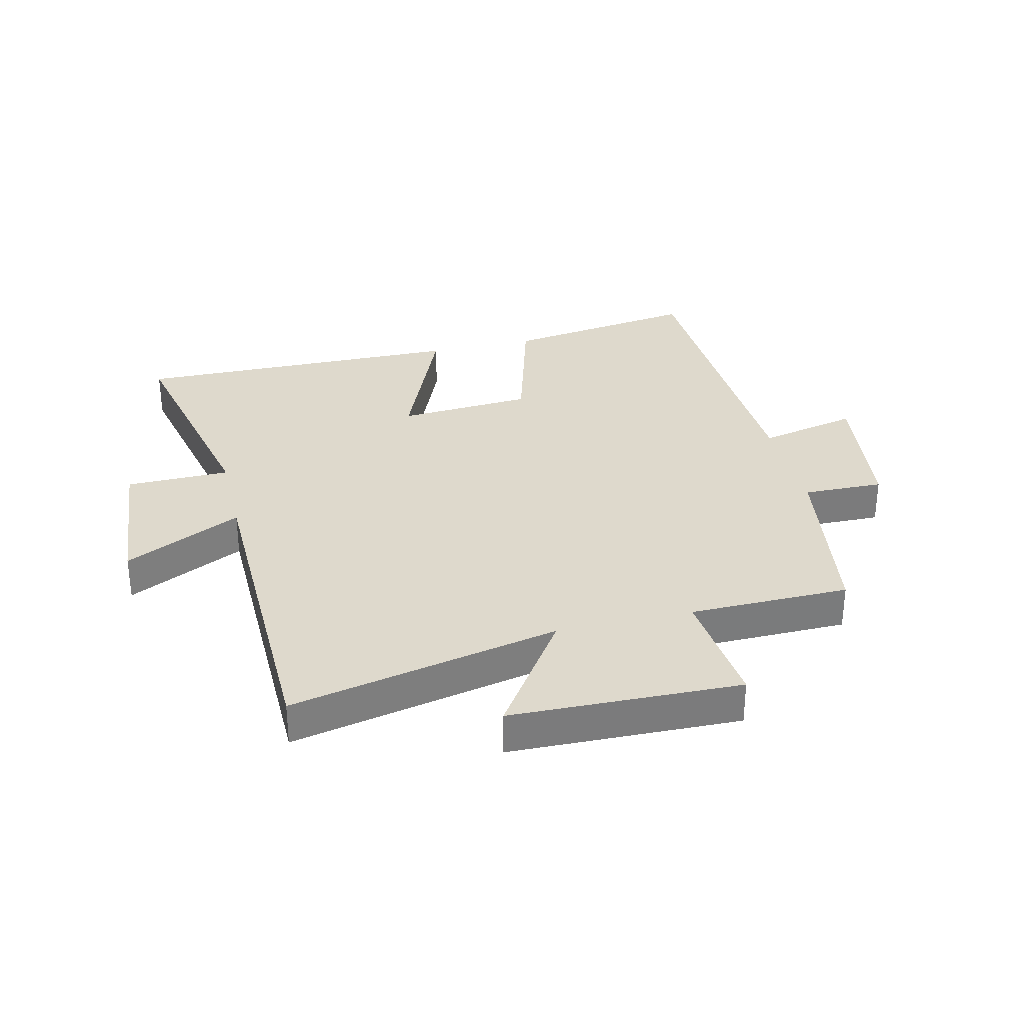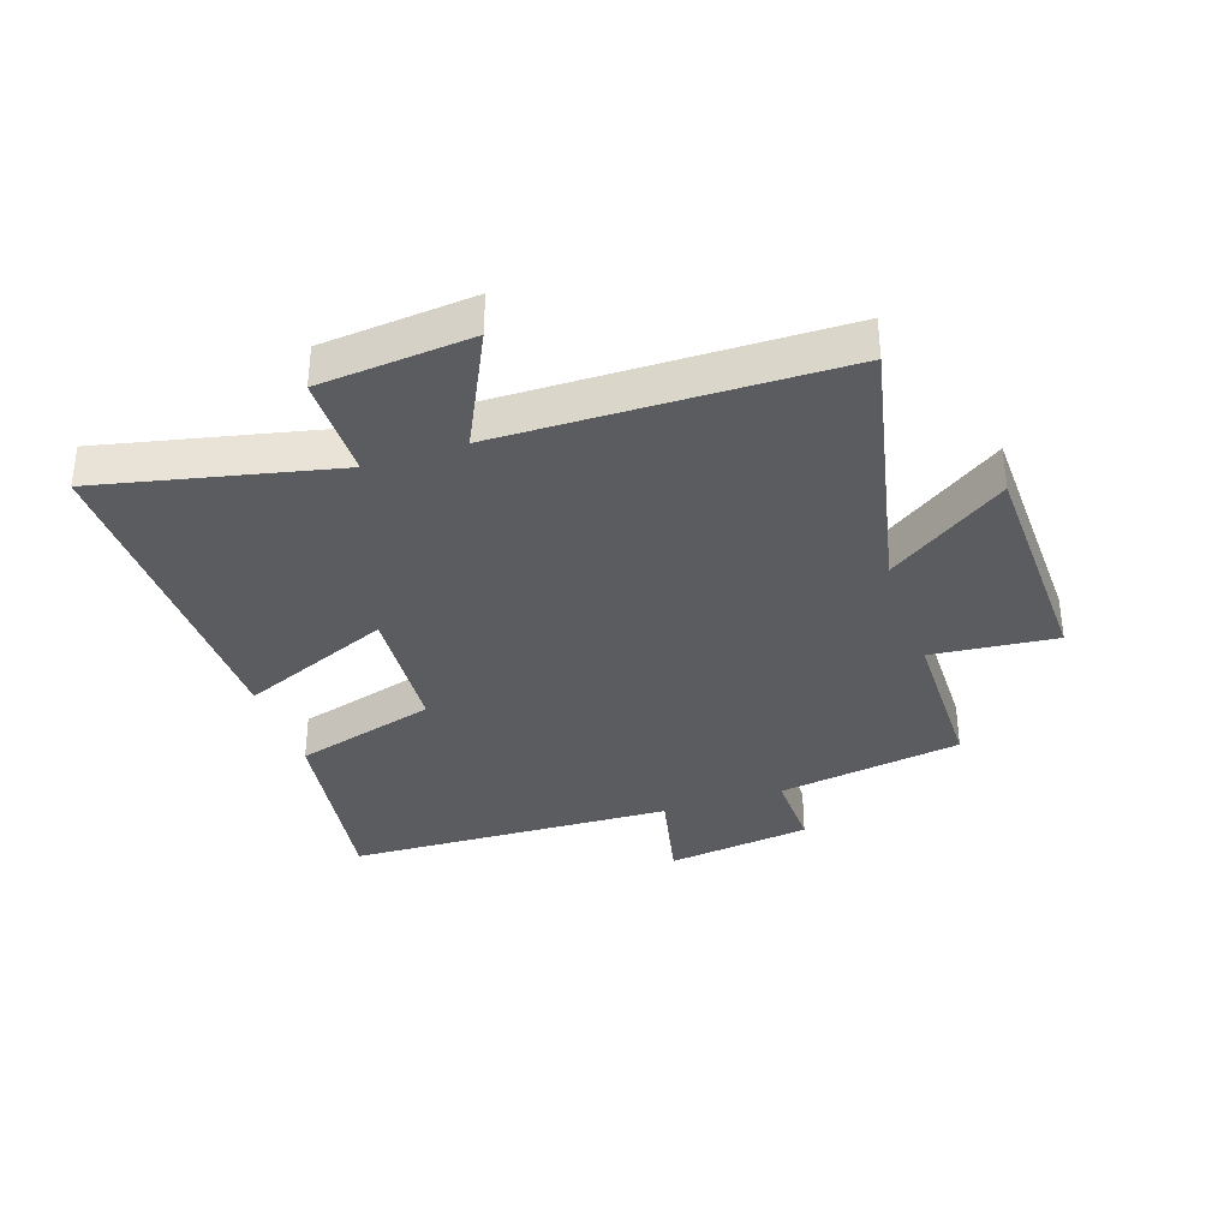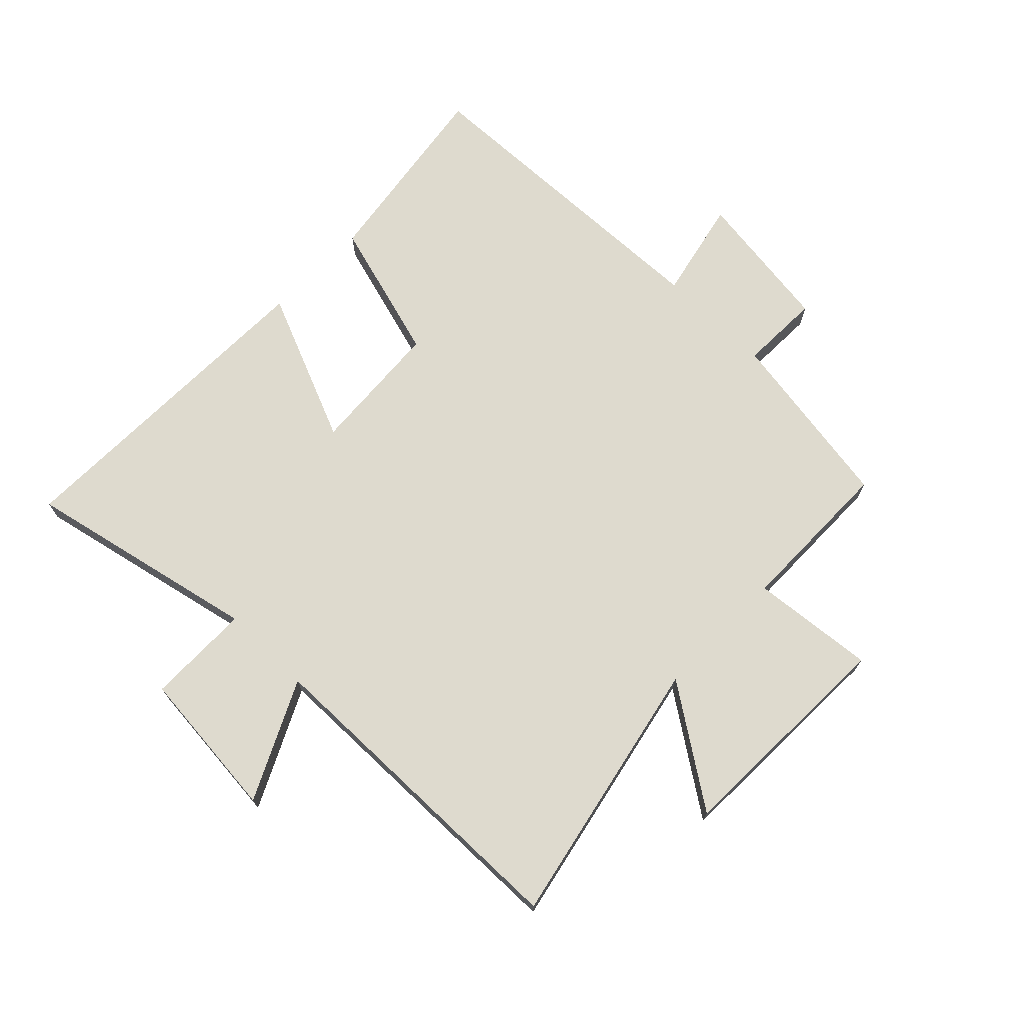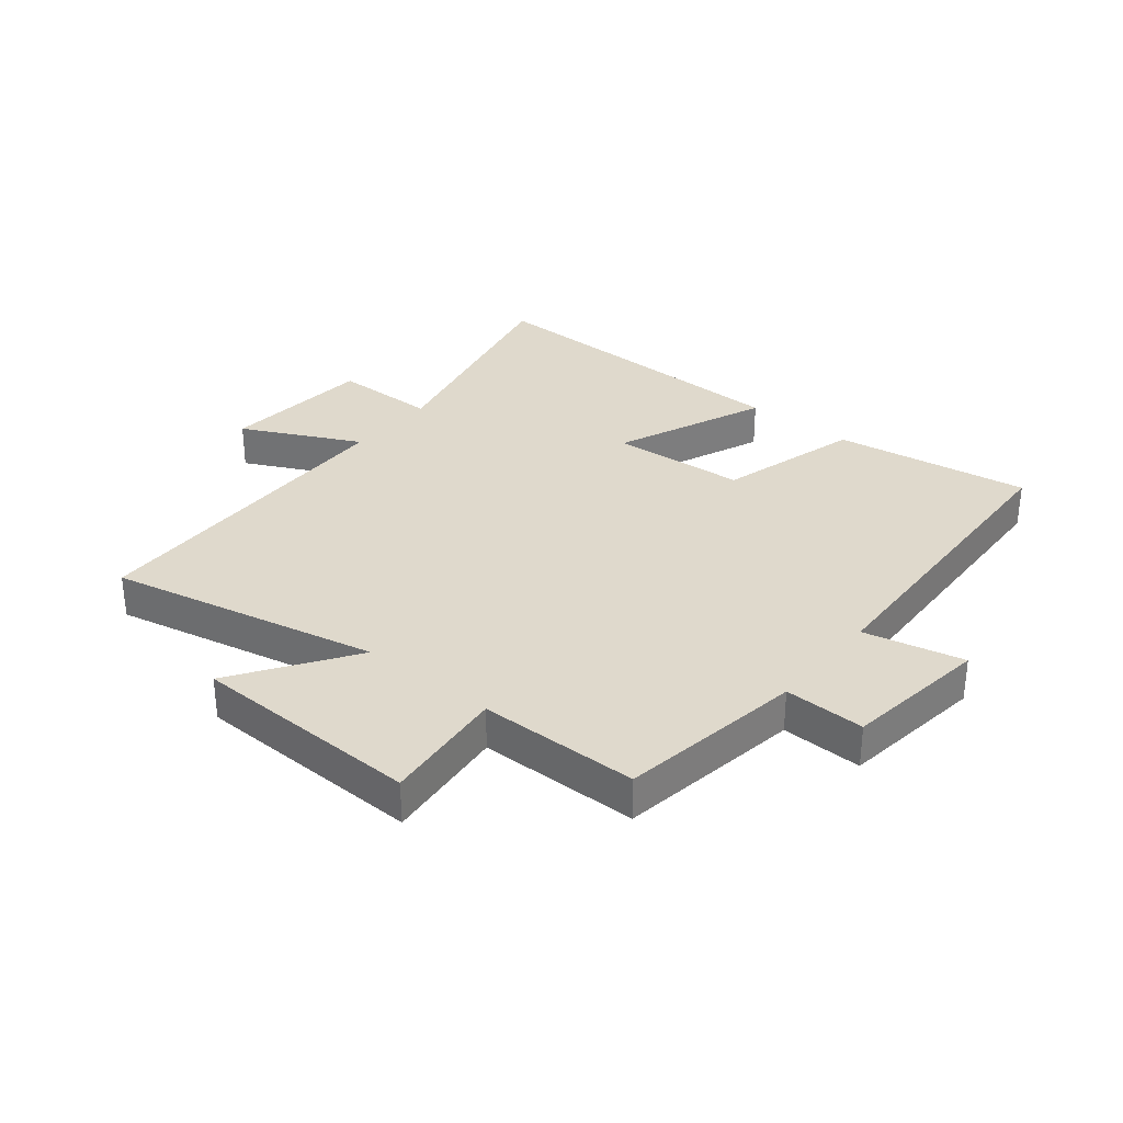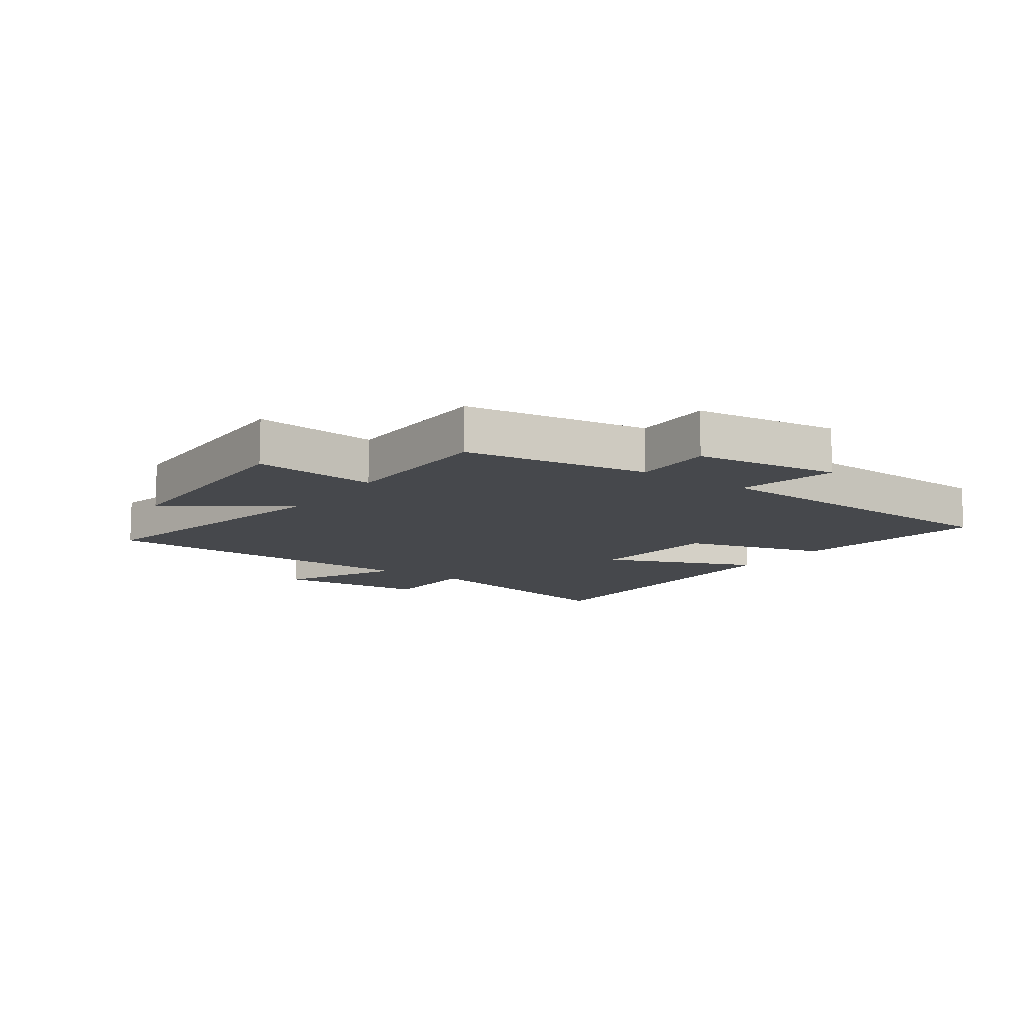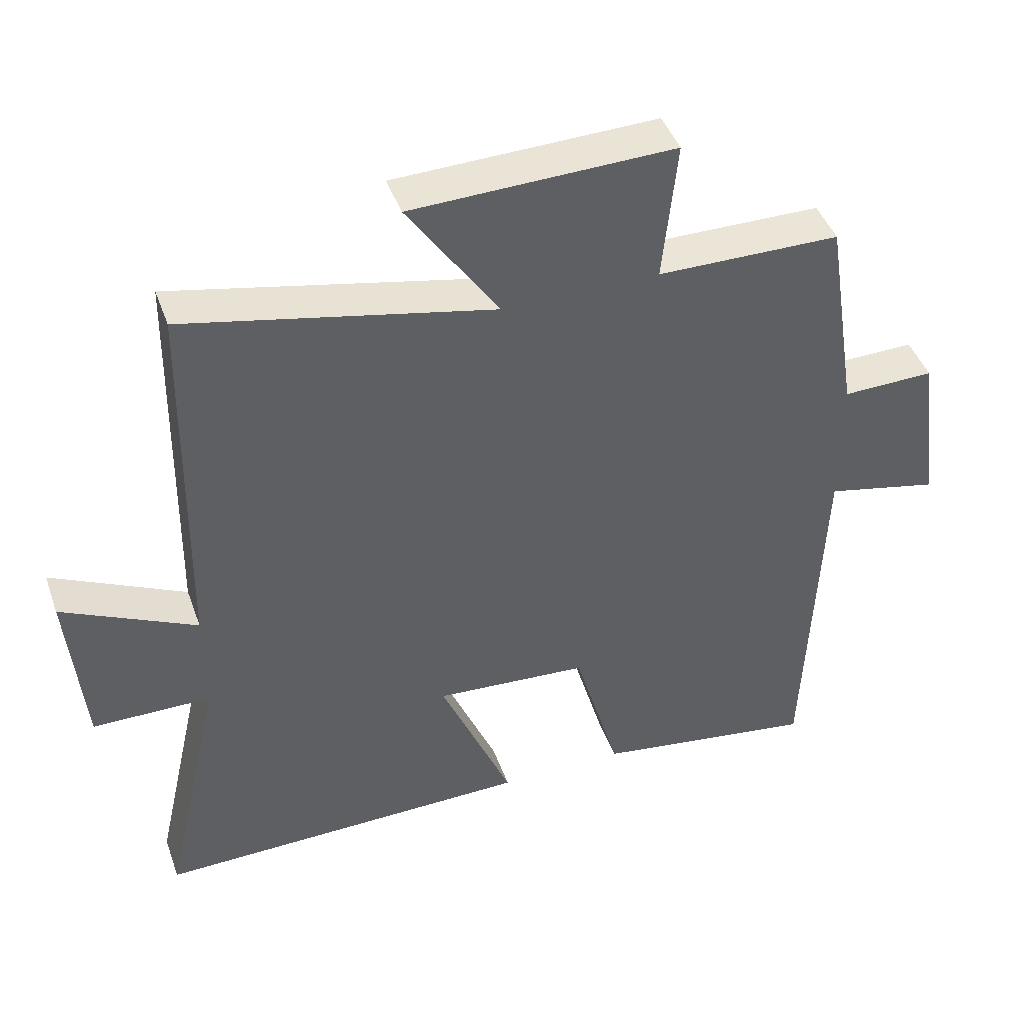
<metadata>
{"format":"obj","ext":"obj","renderer":"f3d","projection":"perspective","resolution":1024,"background":"white","views":[{"elev":31.9,"azim":-13.4,"up":"+Y"},{"elev":-35.0,"azim":-71.3,"up":"+Y"},{"elev":71.3,"azim":-45.5,"up":"+Y"},{"elev":32.3,"azim":39.0,"up":"+Y"},{"elev":-11.4,"azim":54.6,"up":"+Y"},{"elev":44.3,"azim":-19.1,"up":"+Z"}]}
</metadata>
<code>
v -0.49 0.07 0.596
v -0.042 0.07 0.5
v -0.175 0.07 0.696
v 0.207 0.07 0.706
v 0.186 0.07 0.5
v 0.452 0.07 0.497
v 0.5 0.07 0.191
v 0.634 0.07 0.194
v 0.666 0.07 -0.046
v 0.5 0.07 -0.009
v 0.478 0.07 -0.549
v 0.152 0.07 -0.5
v 0.085 0.07 -0.264
v -0.139 0.07 -0.248
v -0.034 0.07 -0.5
v -0.587 0.07 -0.508
v -0.5 0.07 -0.119
v -0.673 0.07 -0.117
v -0.695 0.07 0.135
v -0.5 0.07 0.039
v -0.49 0 0.596
v -0.042 0 0.5
v -0.175 0 0.696
v 0.207 0 0.706
v 0.186 0 0.5
v 0.452 0 0.497
v 0.5 0 0.191
v 0.634 0 0.194
v 0.666 0 -0.046
v 0.5 0 -0.009
v 0.478 0 -0.549
v 0.152 0 -0.5
v 0.085 0 -0.264
v -0.139 0 -0.248
v -0.034 0 -0.5
v -0.587 0 -0.508
v -0.5 0 -0.119
v -0.673 0 -0.117
v -0.695 0 0.135
v -0.5 0 0.039
f 17 18 19 20
f 17 20 1 2
f 14 15 16 17
f 13 14 17 2
f 12 13 2
f 11 12 2
f 10 11 2
f 7 8 9 10
f 7 10 2
f 6 7 2
f 5 6 2
f 2 3 4 5
f 40 39 38 37
f 22 21 40 37
f 37 36 35 34
f 22 37 34 33
f 22 33 32
f 22 32 31
f 22 31 30
f 30 29 28 27
f 22 30 27
f 22 27 26
f 22 26 25
f 25 24 23 22
f 1 21 22 2
f 2 22 23 3
f 3 23 24 4
f 4 24 25 5
f 5 25 26 6
f 6 26 27 7
f 7 27 28 8
f 8 28 29 9
f 9 29 30 10
f 10 30 31 11
f 11 31 32 12
f 12 32 33 13
f 13 33 34 14
f 14 34 35 15
f 15 35 36 16
f 16 36 37 17
f 17 37 38 18
f 18 38 39 19
f 19 39 40 20
f 20 40 21 1

</code>
